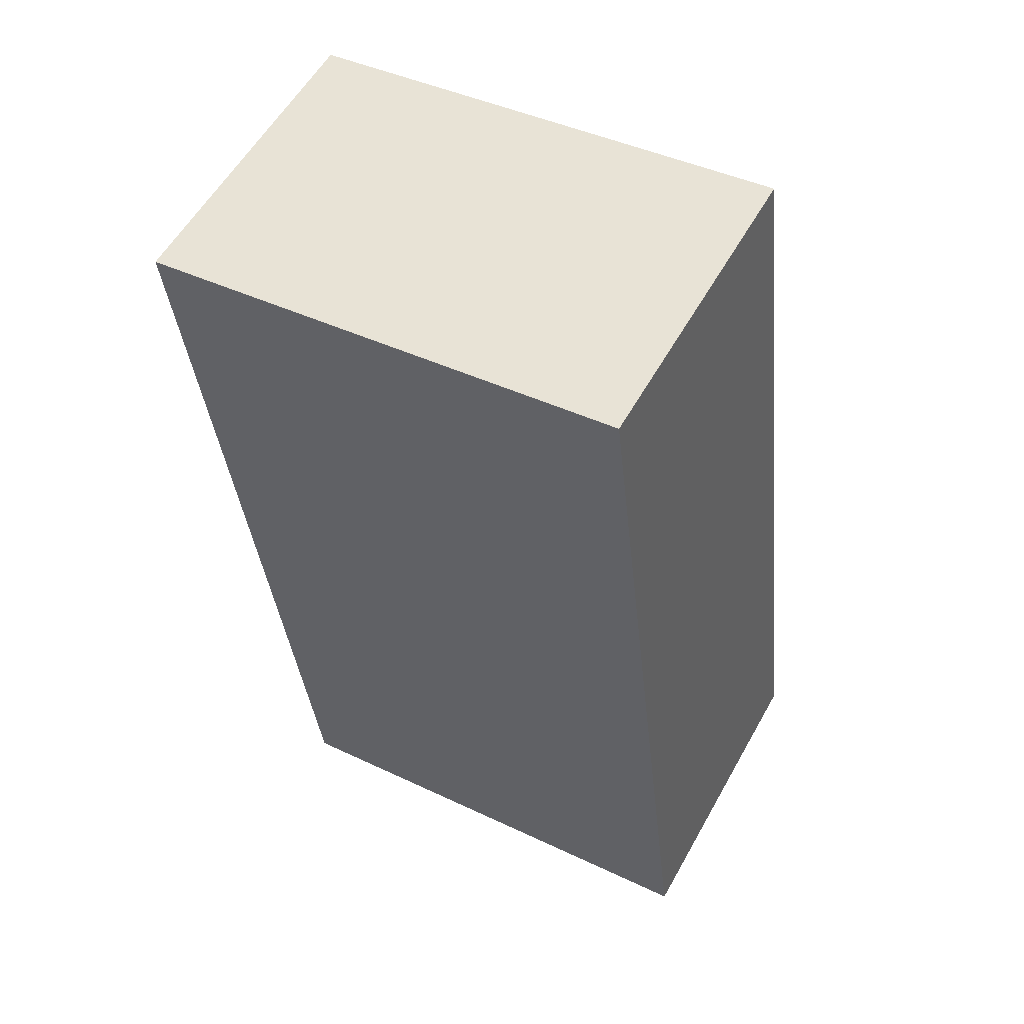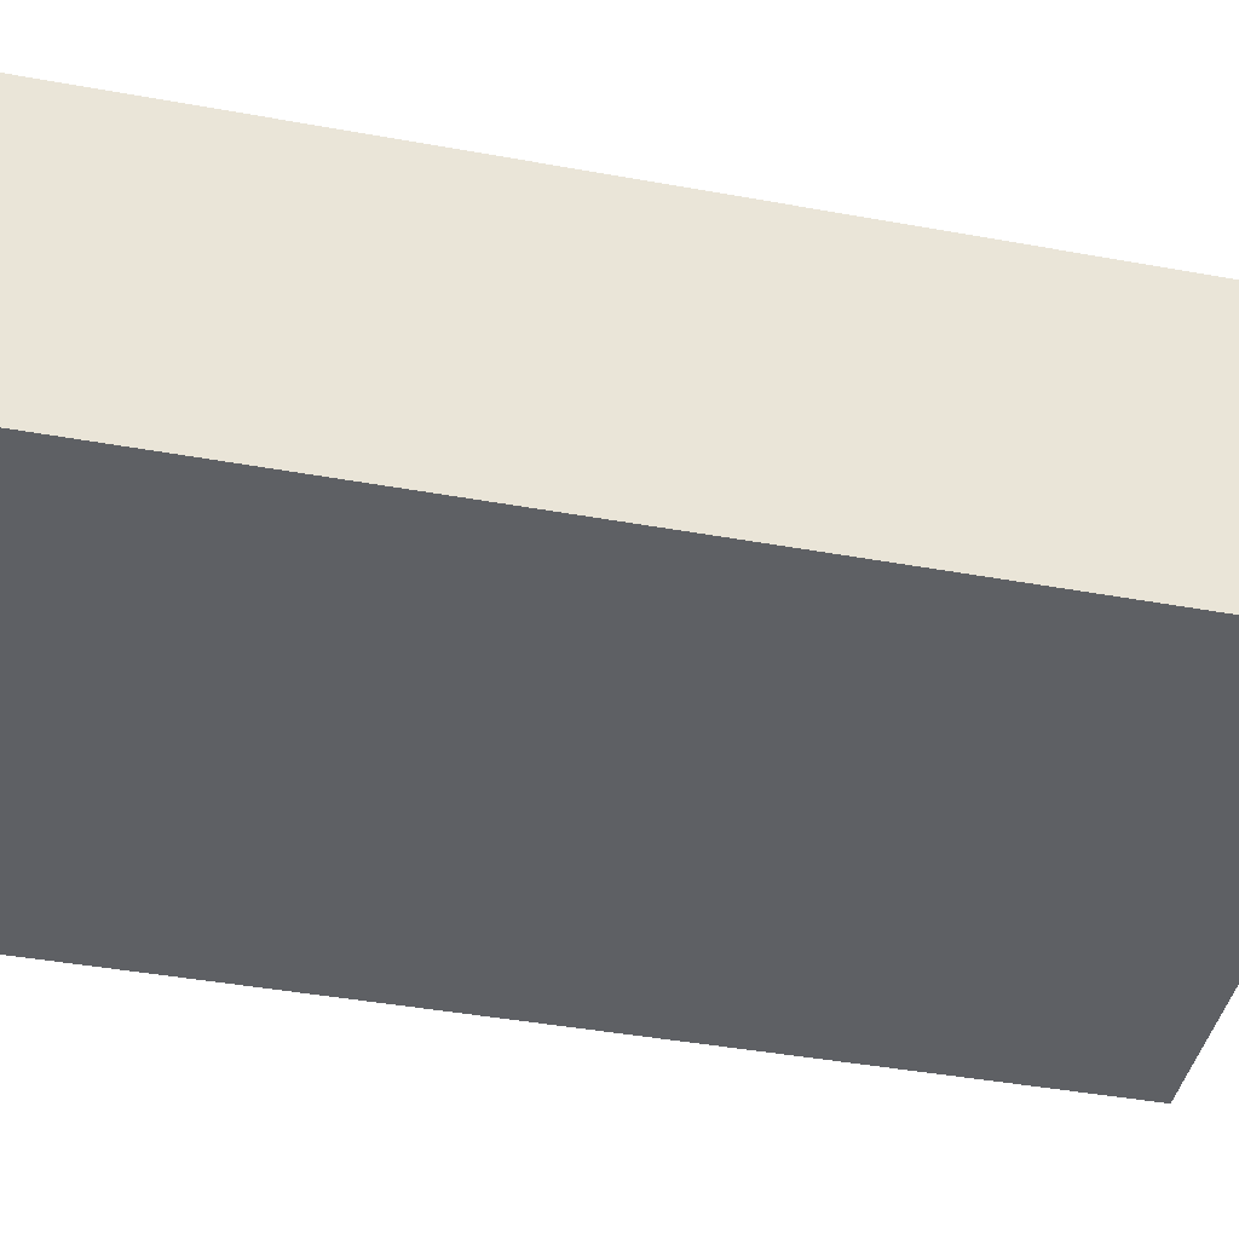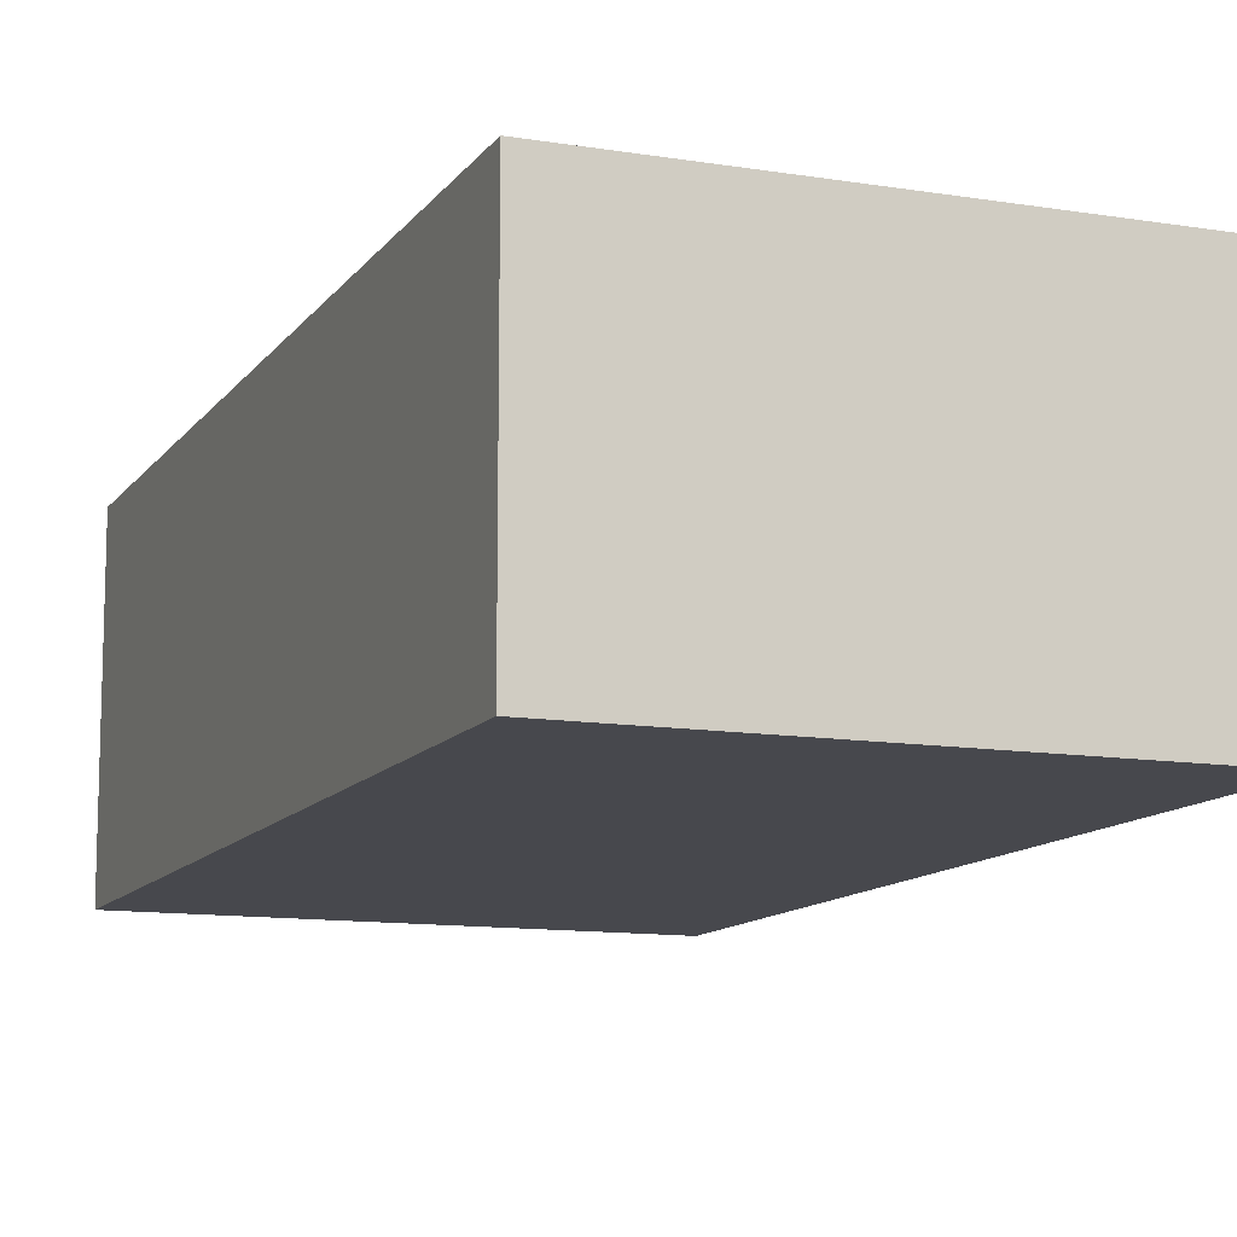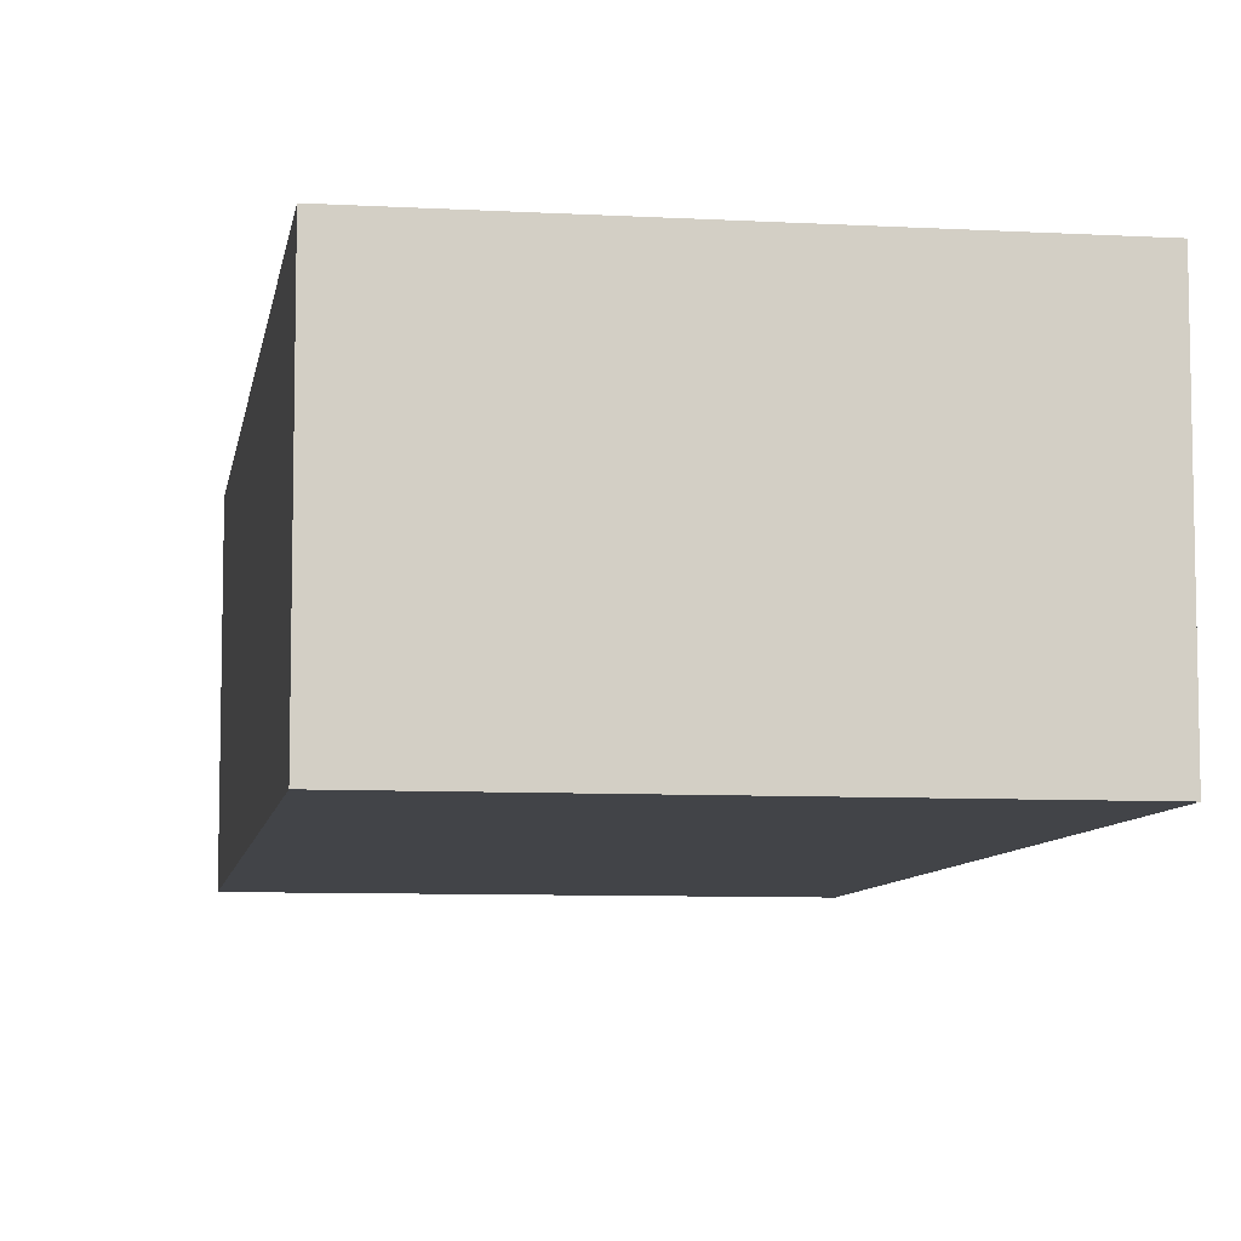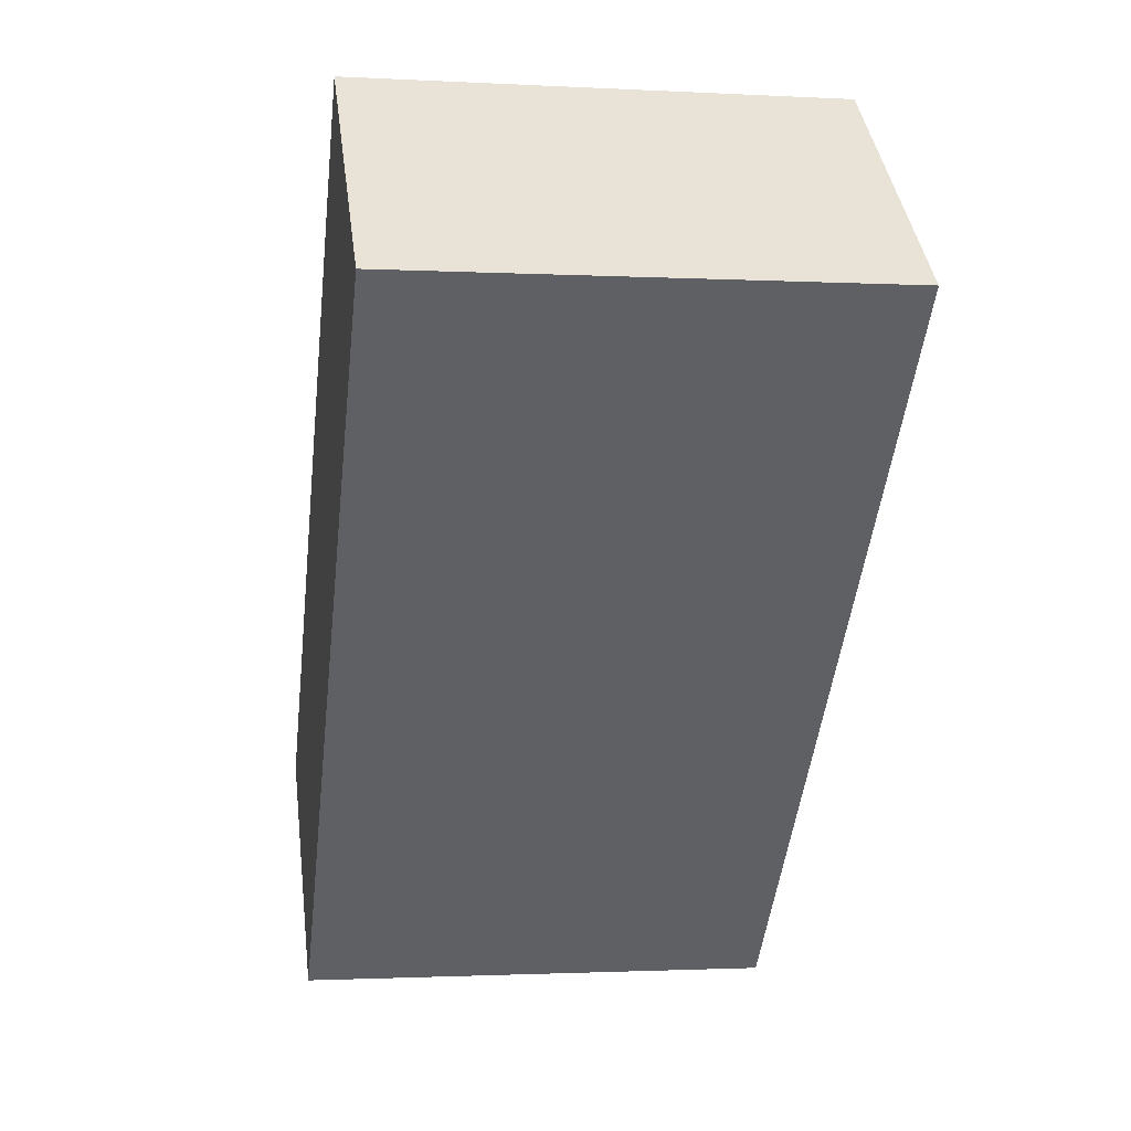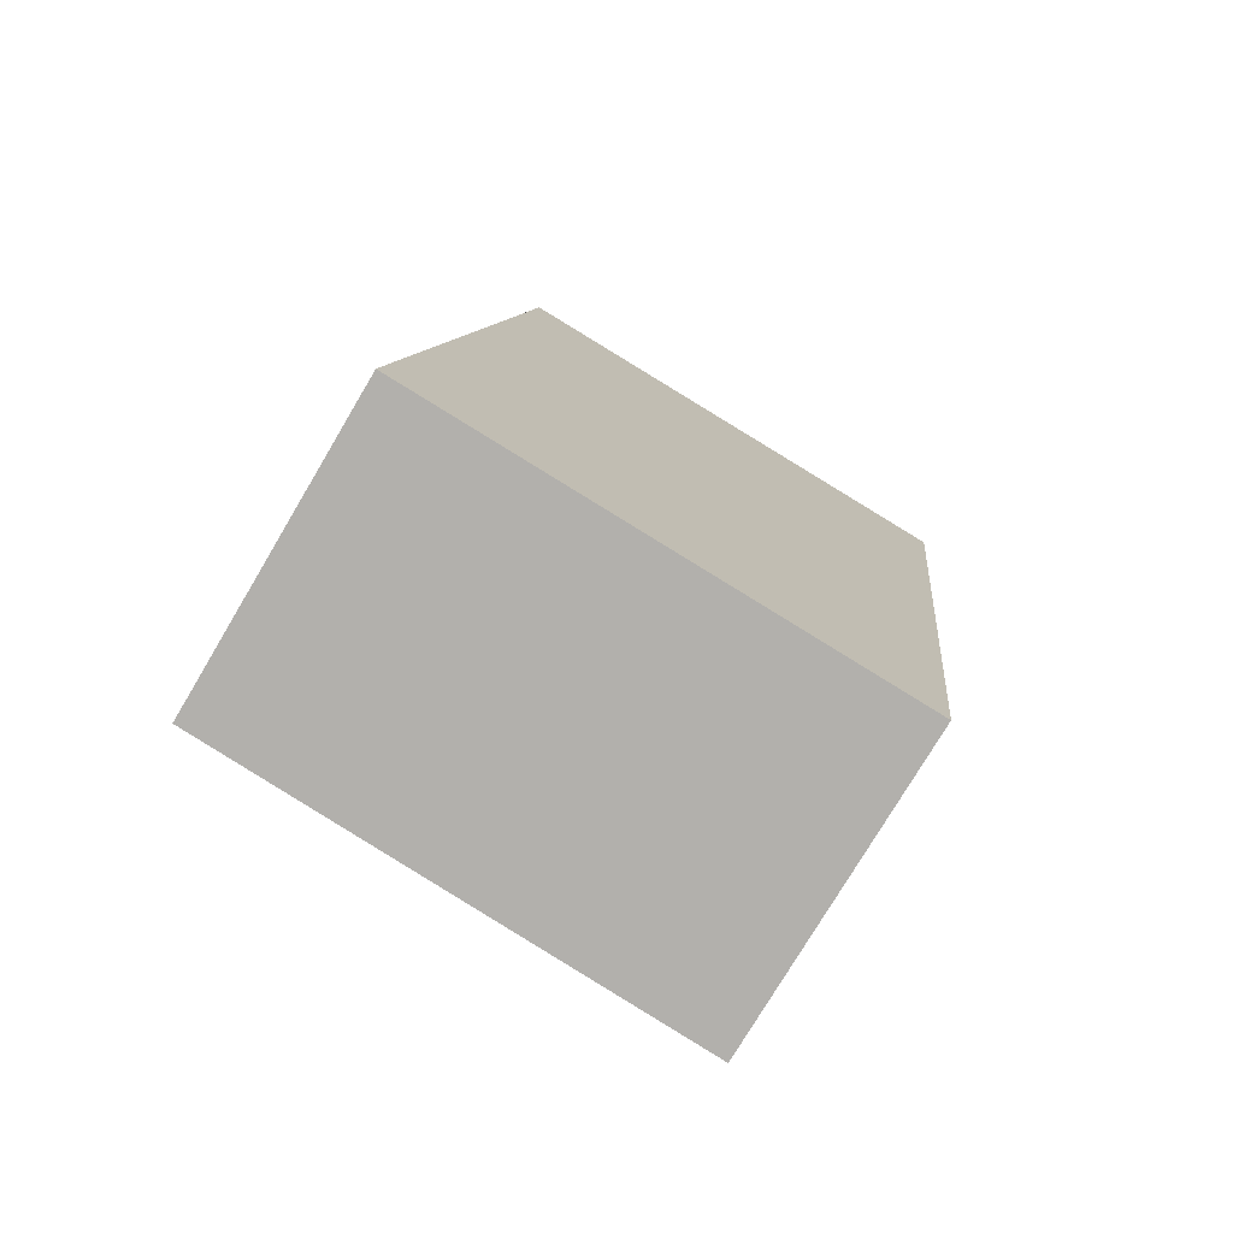
<metadata>
{"format":"obj","ext":"obj","renderer":"f3d","projection":"perspective","resolution":1024,"background":"white","views":[{"elev":56.7,"azim":29.0,"up":"+Z"},{"elev":-43.0,"azim":71.1,"up":"+Y"},{"elev":-11.7,"azim":151.6,"up":"+Y"},{"elev":-8.0,"azim":-15.8,"up":"+Y"},{"elev":41.5,"azim":172.4,"up":"+Z"},{"elev":-76.5,"azim":149.3,"up":"+Z"}]}
</metadata>
<code>
v  0 3.832 2.346e-16
v  7.28 3.832 -10.24
v  1.3 3.832 -10.98
v  5.98 3.832 0.74
v  1.3 6.723e-16 -10.98
v  0 0 0
v  5.98 -4.531e-17 0.74
v  7.28 6.27e-16 -10.24
g defaultobject
f 1 2 3
f 2 1 4
f 5 1 3
f 1 5 6
f 6 4 1
f 4 6 7
f 7 2 4
f 2 7 8
f 8 3 2
f 3 8 5
f 8 6 5
f 6 8 7

</code>
